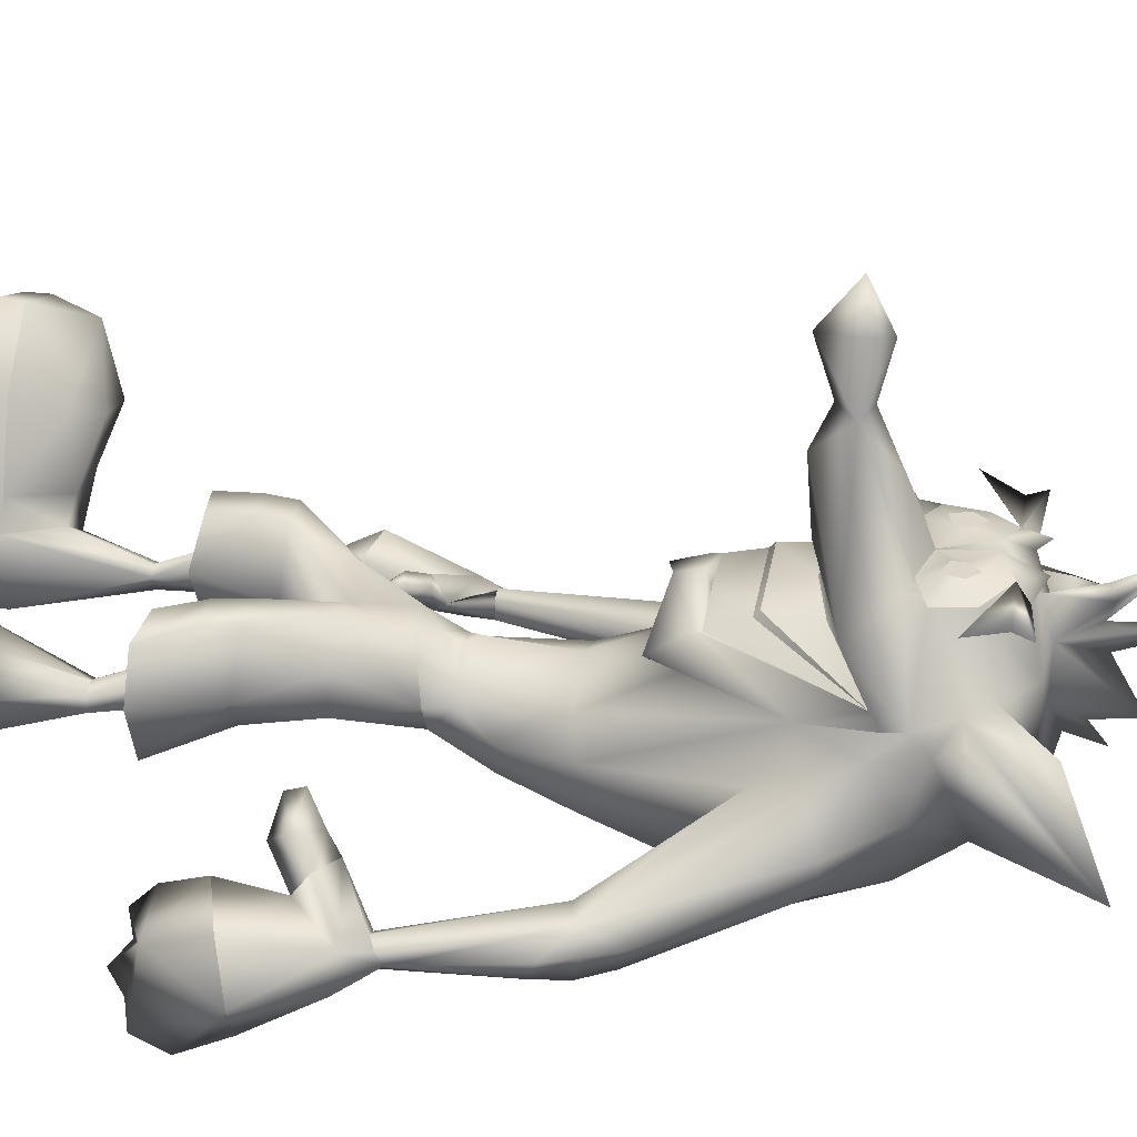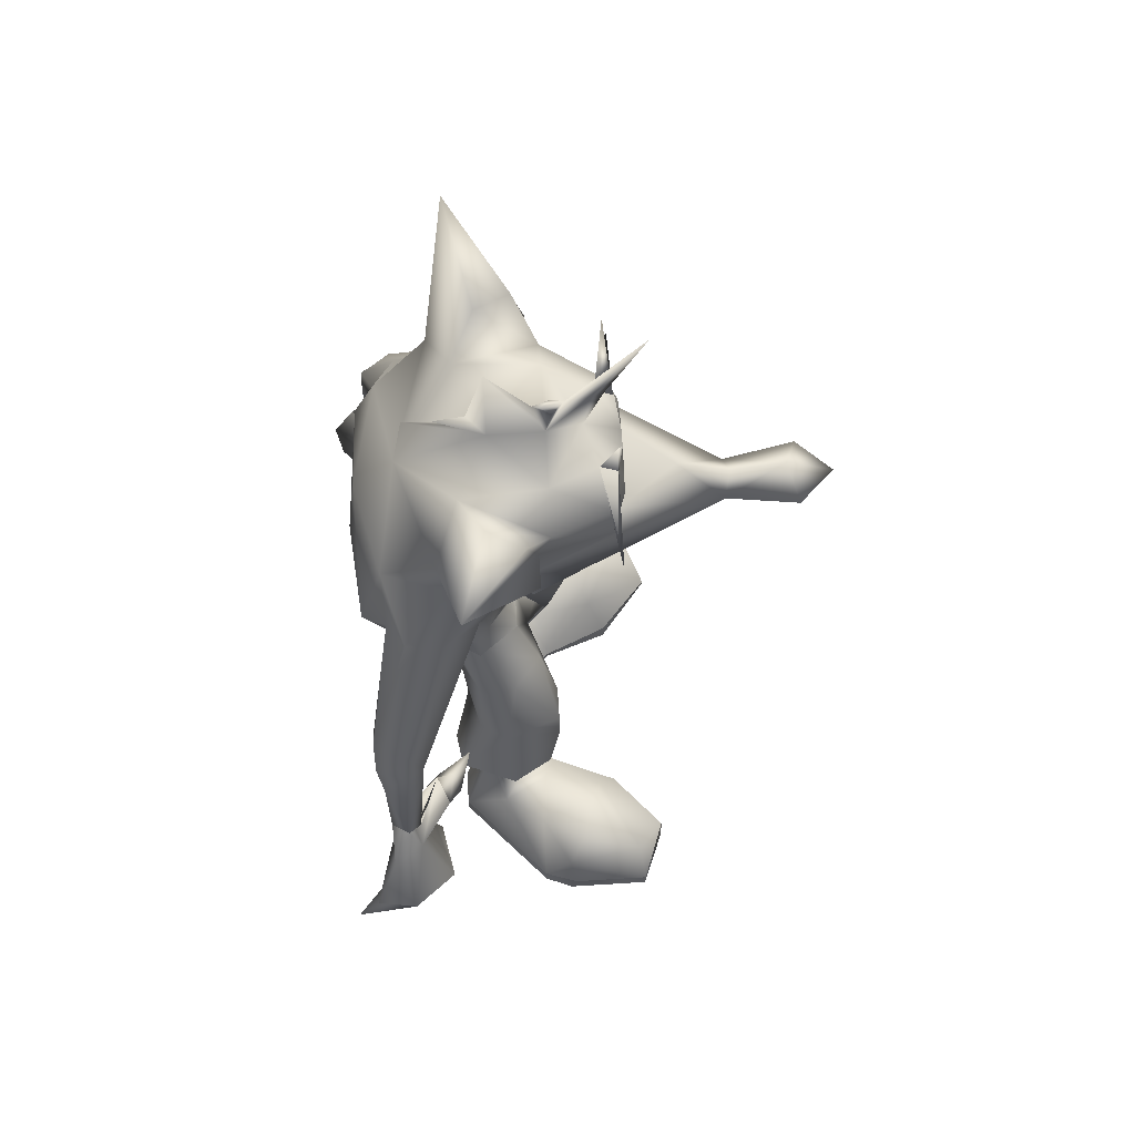
<metadata>
{"format":"obj","ext":"obj","renderer":"f3d","projection":"perspective","resolution":1024,"background":"white","views":[{"elev":30.6,"azim":99.7,"up":"+Z"},{"elev":68.2,"azim":-93.6,"up":"+Y"}]}
</metadata>
<code>
o model
v -17.59 -60.66 6.847
v -23.59 -57.66 15.85
v -19.59 -61.66 17.85
v -31.59 -57.66 13.85
v -26.59 -60.66 5.847
v -21.59 -61.66 -1.153
v -15.59 -61.66 2.847
v 26.41 -60.66 5.847
v 31.41 -57.66 13.85
v 35.41 -61.66 10.85
v 21.41 -61.66 -1.153
v 16.41 -49.66 -2.153
v 15.41 -61.66 2.847
v 17.41 -60.66 6.847
v 23.41 -57.66 15.85
v 19.41 -61.66 17.85
v -35.59 -61.66 10.85
v -16.59 -49.66 -2.153
v 11.41 -68.66 8.847
v -11.59 -68.66 8.847
v 35.41 -68.66 5.847
v -35.59 -68.66 5.847
v 8.412 -68.66 4.847
v -8.588 -68.66 4.847
v 14.41 -49.66 -1.153
v -14.59 -49.66 -1.153
v 0.4116 38.34 19.85
v 14.41 43.34 13.85
v 0.4116 37.34 31.85
v 20.41 55.34 2.847
v 19.41 60.34 -9.153
v 23.41 59.34 6.847
v 20.41 52.34 -7.153
v 18.41 52.34 4.847
v 20.41 49.34 5.847
v 35.41 77.34 -5.153
v 11.41 67.34 -5.153
v 38.41 -18.66 -13.15
v 43.41 -11.66 -17.15
v 36.41 -16.66 -11.15
v -13.59 -42.66 -10.15
v -15.59 -30.66 -5.153
v -8.588 -30.66 -7.153
v -6.588 -42.66 2.847
v -40.59 -13.66 -21.15
v -46.59 -12.66 -21.15
v -40.59 -7.661 -21.15
v -32.59 14.34 -14.15
v -30.59 13.34 -17.15
v -28.59 17.34 -17.15
v -50.59 -23.66 -25.15
v -19.59 -42.66 -9.153
v -18.59 -30.66 -0.153
v -43.59 -11.66 -16.15
v -42.59 -6.661 -18.15
v -41.59 -31.66 -21.15
v -40.59 -26.66 -15.15
v -35.59 -28.66 -13.15
v -46.59 -24.66 -22.15
v -51.59 -23.66 -18.15
v -38.59 -8.661 -20.15
v -45.59 -25.66 -11.15
v -50.59 -31.66 -29.15
v -42.59 -41.66 -25.15
v -45.59 -38.66 -26.15
v -12.59 11.34 -8.153
v -18.59 33.34 -5.153
v -18.59 29.34 -17.15
v -11.59 11.34 -16.15
v 4.612 55.34 20.85
v 7.412 51.34 19.85
v 7.612 54.34 20.85
v 33.41 -22.66 -9.153
v 34.41 -19.66 -7.153
v -38.59 -8.661 -17.15
v -31.59 9.339 -17.15
v -8.588 10.34 -3.153
v -6.588 23.34 2.847
v -15.59 38.34 2.847
v 0.4116 10.34 0.847
v 0.4116 22.34 3.847
v 6.412 -19.66 -8.153
v -6.588 -19.66 -8.153
v 0.4116 -9.661 -13.15
v -9.588 25.34 10.85
v -11.59 19.34 7.847
v 0.4116 -19.66 4.847
v -9.588 26.34 10.85
v -17.59 47.34 6.847
v -5.588 -4.661 -2.153
v -10.59 -34.66 9.847
v -12.59 -41.66 8.847
v 6.412 -19.66 6.847
v 9.412 -29.66 9.847
v 5.412 -4.661 -2.153
v 0.4116 -2.661 1.847
v 1.412 -4.661 0.847
v -32.59 -36.66 -19.15
v 18.41 -30.66 -0.153
v 15.41 -29.66 9.847
v 16.41 -34.66 9.847
v 6.412 -42.66 2.847
v 5.412 -30.66 -0.153
v 8.412 -30.66 -7.153
v -8.588 0.3388 -9.153
v -30.59 -13.66 -13.15
v -6.588 -19.66 6.847
v -9.588 -8.661 -4.153
v -12.59 -19.66 1.847
v -15.59 -29.66 9.847
v -3.588 -10.66 2.847
v -31.59 -15.66 -15.15
v -37.59 -18.66 -14.15
v -24.59 -21.66 -8.153
v -31.59 -19.66 -9.153
v -30.59 -22.66 -11.15
v -3.588 43.34 37.85
v -14.59 43.34 13.85
v 3.412 -10.66 2.847
v -28.59 -18.66 -13.15
v -41.59 -7.661 -17.15
v -3.788 55.34 20.85
v -7.788 57.34 20.85
v -6.788 54.34 20.85
v 10.41 -34.66 9.847
v 32.41 14.34 -14.15
v 18.41 33.34 -5.153
v 28.41 17.34 -17.15
v -0.5884 77.34 9.847
v 1.412 68.34 8.847
v -0.5884 75.34 6.847
v -40.59 -8.661 -16.15
v 41.41 -31.66 -21.15
v 48.41 -31.66 -31.15
v 46.41 -37.66 -30.15
v 9.412 -8.661 -4.153
v 0.4116 74.34 11.85
v -1.588 68.34 8.847
v 0.4116 75.34 15.85
v -1.588 68.34 -0.153
v -2.588 76.34 -8.153
v -0.5884 70.34 -5.153
v -11.59 50.34 19.85
v -8.588 -72.66 4.847
v -7.588 -68.66 -1.153
v -34.59 9.339 -21.15
v -39.59 10.34 -21.15
v -37.59 15.34 -22.15
v 0.4116 53.34 19.85
v 0.4116 49.34 29.85
v 0.4116 68.34 -0.153
v 1.412 68.34 -13.15
v -2.588 76.34 9.847
v -7.588 89.34 7.847
v -21.59 70.34 4.847
v -35.59 77.34 -5.153
v -17.59 58.34 6.847
v -1.588 61.34 20.85
v -6.588 63.34 19.85
v -5.788 59.34 20.85
v -34.59 -40.66 -23.15
v -11.59 59.34 18.85
v 11.41 19.34 7.847
v 9.412 25.34 10.85
v -0.5884 21.34 12.85
v 12.41 -19.66 1.847
v -34.59 -16.66 -11.15
v 2.412 80.34 -0.153
v -13.59 -39.66 -4.153
v -11.59 -37.66 1.847
v -12.59 -49.66 -2.153
v -0.5884 73.34 -3.153
v -9.588 -29.66 9.847
v -5.588 -30.66 -0.153
v 0.4116 -7.661 1.847
v 6.412 -8.661 -9.153
v 13.41 -19.66 -4.153
v -32.59 14.34 -22.15
v -18.59 52.34 4.847
v -7.588 51.34 19.85
v -1.588 -4.661 0.847
v -13.59 -19.66 -4.153
v -14.59 -49.66 -5.153
v -17.59 -49.66 -4.153
v 2.412 75.34 15.85
v -16.59 -34.66 9.847
v 47.41 -25.66 -13.15
v 37.41 -28.66 -12.15
v -3.788 57.34 20.85
v -12.59 53.34 18.85
v 5.412 83.34 24.85
v -0.5884 25.34 13.85
v 30.41 -18.66 -10.15
v 33.41 -15.66 -13.15
v 0.4116 26.34 11.85
v 15.41 38.34 2.847
v 15.41 -30.66 -5.153
v 42.41 -7.661 -17.15
v 40.41 -8.661 -16.15
v 32.41 -13.66 -11.15
v 6.412 23.34 2.847
v 8.412 10.34 -3.153
v -6.588 -8.661 -9.153
v 39.41 10.34 -21.15
v 37.41 15.34 -22.15
v 39.41 16.34 -17.15
v 34.41 9.339 -21.15
v 32.41 14.34 -22.15
v 33.41 -40.66 -21.15
v 38.41 -38.66 -22.15
v 0.4116 66.34 14.85
v -6.588 65.34 16.85
v -20.59 49.34 5.847
v 11.41 59.34 18.85
v 6.412 63.34 19.85
v 6.612 59.34 20.85
v 43.41 -38.66 -27.15
v -39.59 16.34 -17.15
v -20.59 55.34 2.847
v -23.59 59.34 6.847
v -19.59 60.34 -9.153
v -20.59 52.34 -7.153
v -39.59 -38.66 -23.15
v -48.59 -37.66 -28.15
v 9.412 26.34 10.85
v 13.41 -42.66 -10.15
v 39.41 -13.66 -21.15
v 40.41 -7.661 -21.15
v 45.41 -12.66 -22.15
v 30.41 13.34 -17.15
v 48.41 -23.66 -27.15
v 45.41 -24.66 -23.15
v 19.41 -42.66 -9.153
v 42.41 -6.661 -19.15
v 41.41 -26.66 -16.15
v 51.41 -23.66 -21.15
v 38.41 -8.661 -20.15
v 40.41 -41.66 -25.15
v 18.41 29.34 -17.15
v 12.41 11.34 -8.153
v 31.41 9.339 -17.15
v 8.412 0.3388 -9.153
v 11.41 11.34 -16.15
v 38.41 -8.661 -17.15
v -17.59 -39.66 -2.153
v -17.59 -37.66 1.847
v 33.41 -36.66 -17.15
v 9.412 41.34 13.85
v 17.41 47.34 6.847
v 11.41 50.34 19.85
v 1.412 61.34 20.85
v 4.612 57.34 20.85
v 12.41 -41.66 8.847
v 0.4116 40.34 15.85
v 28.41 -21.66 -5.153
v -16.59 -72.66 20.85
v -16.59 -68.66 20.85
v -37.59 -68.66 25.85
v -37.59 -72.66 25.85
v -27.59 -72.66 29.85
v 12.41 53.34 18.85
v 8.612 57.34 20.85
v 3.412 43.34 37.85
v -14.59 -37.66 3.847
v -11.59 67.34 -5.153
v 6.412 65.34 16.85
v 37.41 -68.66 11.85
v 7.412 -68.66 -1.153
v 9.412 -68.66 -7.153
v 9.412 -72.66 -7.153
v 27.41 -72.66 29.85
v 37.41 -68.66 25.85
v 26.41 -68.66 29.85
v 12.41 -49.66 -2.153
v 33.41 -60.66 24.85
v 14.41 -37.66 3.847
v 12.41 -72.66 8.847
v 16.41 -72.66 20.85
v 35.41 -72.66 5.847
v 37.41 -72.66 10.85
v 19.41 -72.66 -9.153
v 13.41 -68.66 -9.153
v 19.41 -68.66 -9.153
v 14.41 -49.66 -5.153
v 16.41 -68.66 20.85
v 13.41 -72.66 -9.153
v 8.412 -72.66 4.847
v 11.41 -37.66 1.847
v 17.41 -49.66 -4.153
v -19.59 -68.66 -9.153
v 37.41 -72.66 25.85
v 13.41 -39.66 -4.153
v 17.41 -37.66 1.847
v 17.41 -39.66 -2.153
v -37.59 -68.66 11.85
v -9.588 -72.66 -7.153
v -9.588 -68.66 -7.153
v -26.59 -68.66 29.85
v -33.59 -60.66 24.85
v -12.59 -72.66 8.847
v -35.59 -72.66 5.847
v -37.59 -72.66 10.85
v -19.59 -72.66 -9.153
v -13.59 -68.66 -9.153
v -13.59 -72.66 -9.153
v -9.588 41.34 13.85
v 0.4116 39.34 14.85
v 18.41 71.34 -1.153
v 16.41 51.34 -18.15
v 0.4116 56.34 -15.15
v 17.41 58.34 6.847
v 10.41 67.34 8.847
v 16.41 62.34 8.847
v 21.41 70.34 4.847
v 18.41 66.34 18.85
v -7.588 0.3388 -14.15
v 8.412 -4.661 -4.153
v -29.59 -15.66 -10.15
v -44.59 -35.66 -16.15
v -31.59 18.34 -22.15
v -18.59 38.34 -22.15
v -34.59 20.34 -22.15
v -37.59 15.34 -14.15
v -8.588 -4.661 -4.153
v -19.59 47.34 0.847
v -41.59 11.34 -17.15
v -10.59 67.34 8.847
v 31.41 18.34 -22.15
v -4.588 67.34 19.85
v 41.41 11.34 -17.15
v 0.4116 40.34 38.85
v 1.412 74.34 17.85
v -24.59 -18.66 -7.153
v -16.59 63.34 18.85
v -18.59 66.34 18.85
v -21.59 40.34 -3.153
v 7.412 0.3388 -14.15
v 4.412 67.34 19.85
v 45.41 -35.66 -17.15
v 20.41 57.34 19.85
v -20.59 57.34 19.85
v 16.41 63.34 18.85
v 0.4116 45.34 38.85
v 21.41 40.34 -3.153
v -18.59 71.34 -1.153
v -16.59 62.34 8.847
v -16.59 51.34 -18.15
v 31.41 -15.66 -8.153
v 34.41 20.34 -22.15
v 37.41 15.34 -14.15
v 18.41 38.34 -22.15
v 19.41 47.34 0.847
v 28.41 -18.66 -4.153
v -20.59 39.34 -18.15
v 20.41 39.34 -18.15
v 25.41 42.34 -15.15
v -25.59 42.34 -15.15
v -8.588 32.34 12.85
v 0.4116 32.34 12.85
v -8.436 33.2 13.85
v 0.3719 33.2 13.85
v 8.299 33.2 13.85
v 0.4116 47.34 47.85
v 0.4116 37.34 47.85
v 8.412 32.34 12.85
v 0.4116 6.339 -17.15
v 0.4116 48.34 -22.15
v 0.4116 31.34 -24.15
v -37.59 21.34 -17.15
v 37.41 21.34 -17.15
v -23.59 -42.66 0.847
v 23.41 -42.66 0.847
v 26.41 43.34 -9.153
v -26.59 43.34 -9.153
v -5.588 44.34 49.85
v 5.412 44.34 49.85
v 0.4116 43.34 55.85
v -19.59 -42.66 7.847
v 19.41 -42.66 7.847
f 1 2 3
f 4 2 5
f 6 1 7
f 8 9 10
f 11 12 13
f 13 14 11
f 8 15 9
f 16 15 14
f 17 4 5
f 7 18 6
f 16 14 19
f 19 14 13
f 7 1 20
f 20 1 3
f 21 8 10
f 11 8 21
f 22 5 6
f 17 5 22
f 19 13 23
f 24 7 20
f 13 12 25
f 26 18 7
f 5 2 1
f 6 5 1
f 14 8 11
f 14 15 8
f 27 28 29
f 30 31 32
f 33 31 30
f 34 28 35
f 31 36 32
f 36 31 37
f 38 39 40
f 41 42 43
f 44 41 43
f 45 46 47
f 48 49 50
f 51 46 45
f 42 52 53
f 46 54 55
f 56 57 58
f 56 51 59
f 51 60 46
f 61 45 47
f 60 62 54
f 45 59 51
f 51 56 63
f 60 54 46
f 64 65 56
f 47 46 55
f 66 67 68
f 50 67 48
f 68 69 66
f 70 71 72
f 73 40 74
f 75 76 48
f 77 78 79
f 68 67 50
f 78 80 81
f 82 83 84
f 85 79 86
f 83 87 43
f 85 88 89
f 77 90 80
f 91 92 44
f 93 87 94
f 95 96 97
f 58 98 56
f 99 100 101
f 102 103 104
f 69 105 66
f 100 94 101
f 61 106 45
f 48 76 49
f 107 108 109
f 107 109 110
f 108 107 111
f 112 113 45
f 58 57 45
f 114 115 116
f 117 118 29
f 87 119 111
f 114 116 120
f 106 112 45
f 106 61 75
f 54 121 55
f 111 107 87
f 122 123 124
f 125 94 103
f 62 113 54
f 126 127 128
f 129 130 131
f 106 75 132
f 133 134 135
f 103 94 87
f 93 136 119
f 137 138 139
f 140 141 142
f 118 117 143
f 24 144 145
f 146 147 148
f 71 149 150
f 142 151 152
f 153 154 131
f 155 156 157
f 158 159 160
f 57 56 59
f 98 161 56
f 57 59 45
f 45 113 58
f 160 159 162
f 90 96 80
f 163 164 165
f 136 93 166
f 167 106 54
f 168 138 131
f 109 53 110
f 100 99 166
f 131 130 168
f 169 170 171
f 121 54 106
f 140 168 172
f 152 140 142
f 173 91 174
f 168 151 172
f 175 90 111
f 82 176 177
f 44 43 174
f 178 146 148
f 179 118 143
f 180 150 149
f 90 175 181
f 154 129 131
f 138 153 131
f 93 94 100
f 42 182 83
f 183 184 169
f 90 181 96
f 113 167 54
f 185 130 137
f 110 53 186
f 187 38 188
f 104 103 87
f 110 186 173
f 189 149 158
f 190 123 162
f 110 173 107
f 111 119 175
f 29 118 27
f 122 124 180
f 86 165 85
f 87 82 104
f 191 185 137
f 78 77 80
f 160 189 158
f 95 97 175
f 180 124 190
f 162 123 160
f 85 165 192
f 193 194 73
f 88 192 195
f 34 35 196
f 197 177 99
f 198 199 200
f 201 202 196
f 83 203 84
f 204 205 206
f 207 208 205
f 209 133 210
f 141 151 142
f 158 211 212
f 119 95 175
f 179 213 118
f 214 215 216
f 217 133 135
f 190 124 123
f 191 137 139
f 49 146 178
f 79 85 89
f 164 192 165
f 218 148 147
f 180 149 122
f 173 186 91
f 189 160 123
f 219 220 221
f 222 219 221
f 113 62 58
f 220 219 157
f 42 53 182
f 197 82 177
f 83 182 203
f 113 116 167
f 120 116 112
f 116 115 167
f 112 116 113
f 161 223 56
f 56 224 63
f 65 224 56
f 223 64 56
f 225 195 192
f 226 104 197
f 102 104 226
f 227 228 229
f 128 230 126
f 231 232 227
f 197 99 233
f 229 234 39
f 188 235 133
f 133 232 231
f 231 229 236
f 237 228 227
f 204 207 205
f 236 39 187
f 227 229 231
f 231 134 133
f 236 229 39
f 238 133 217
f 228 234 229
f 239 127 240
f 241 126 230
f 240 242 243
f 244 126 241
f 202 201 80
f 80 201 81
f 128 127 239
f 164 163 196
f 82 87 83
f 82 197 104
f 245 184 246
f 202 80 95
f 103 102 125
f 87 93 119
f 133 247 188
f 28 248 249
f 94 125 101
f 240 243 239
f 182 108 203
f 250 28 34
f 237 227 200
f 84 176 82
f 216 251 252
f 43 42 83
f 102 253 125
f 28 254 248
f 194 227 38
f 227 235 188
f 255 73 74
f 256 20 257
f 258 259 260
f 255 193 73
f 230 208 207
f 200 227 194
f 198 200 39
f 72 252 70
f 249 164 196
f 261 262 72
f 39 234 198
f 187 39 38
f 184 18 246
f 194 38 73
f 177 176 136
f 200 199 244
f 173 87 107
f 262 216 252
f 38 40 73
f 43 87 174
f 221 220 156
f 71 261 72
f 210 133 238
f 28 250 263
f 18 264 246
f 184 245 169
f 29 28 263
f 252 251 149
f 251 216 215
f 71 70 149
f 26 7 24
f 235 232 133
f 173 174 87
f 247 133 209
f 235 227 232
f 188 38 227
f 216 262 214
f 95 80 96
f 100 166 93
f 261 214 262
f 40 39 200
f 156 265 221
f 251 266 211
f 21 10 267
f 268 269 270
f 271 272 273
f 274 23 25
f 275 273 272
f 276 25 12
f 277 278 19
f 279 267 280
f 281 282 283
f 282 284 283
f 171 183 169
f 279 21 267
f 273 16 285
f 285 16 19
f 286 282 281
f 10 272 267
f 269 274 284
f 268 274 269
f 284 282 269
f 23 274 268
f 287 268 270
f 276 288 274
f 283 284 289
f 274 25 276
f 278 285 19
f 22 6 290
f 272 271 291
f 25 23 13
f 23 268 287
f 274 288 292
f 284 292 289
f 171 170 264
f 12 293 276
f 289 292 294
f 289 293 12
f 292 284 274
f 283 11 21
f 11 283 289
f 289 12 11
f 6 184 290
f 22 295 17
f 145 296 297
f 260 298 258
f 171 26 24
f 299 258 298
f 264 18 26
f 300 20 256
f 301 302 295
f 303 290 304
f 304 290 183
f 184 6 18
f 301 295 22
f 298 257 3
f 257 20 3
f 305 303 304
f 17 295 258
f 297 183 171
f 145 297 171
f 183 297 304
f 24 145 171
f 144 296 145
f 264 26 171
f 290 184 183
f 174 91 44
f 254 118 306
f 306 118 89
f 248 254 307
f 306 307 254
f 179 79 213
f 225 164 249
f 192 164 225
f 192 88 85
f 28 249 35
f 35 249 196
f 79 89 213
f 213 89 118
f 299 298 3
f 275 16 273
f 275 9 15
f 10 275 272
f 17 258 299
f 299 2 4
f 17 299 4
f 10 9 275
f 3 2 299
f 16 275 15
f 37 308 36
f 309 31 33
f 310 37 31
f 32 311 30
f 151 312 37
f 311 313 261
f 311 32 36
f 309 310 31
f 36 308 314
f 37 310 151
f 215 315 266
f 36 314 311
f 261 34 311
f 214 261 313
f 203 105 316
f 176 317 136
f 167 318 106
f 319 98 58
f 319 60 63
f 58 62 319
f 319 62 60
f 148 320 178
f 60 51 63
f 68 321 69
f 50 49 320
f 218 322 148
f 132 75 48
f 323 121 132
f 316 105 69
f 90 105 324
f 132 48 323
f 105 77 66
f 203 324 105
f 77 105 90
f 201 165 81
f 219 325 179
f 77 79 66
f 323 55 121
f 147 326 218
f 222 325 219
f 303 301 290
f 158 251 211
f 320 49 178
f 47 146 61
f 76 75 61
f 214 312 266
f 61 146 76
f 323 48 67
f 64 319 65
f 64 223 319
f 318 112 106
f 106 132 121
f 153 138 137
f 212 327 162
f 162 159 212
f 128 328 230
f 137 130 129
f 158 329 159
f 130 312 151
f 234 204 330
f 168 140 138
f 141 172 151
f 151 310 152
f 29 331 117
f 76 146 49
f 296 305 304
f 117 150 180
f 317 95 136
f 332 211 185
f 310 140 152
f 333 114 120
f 203 108 324
f 151 168 130
f 212 334 335
f 147 55 326
f 324 108 90
f 191 139 332
f 159 212 335
f 108 111 90
f 154 137 129
f 154 153 137
f 163 165 201
f 136 95 119
f 336 67 79
f 84 337 176
f 190 157 179
f 251 338 266
f 86 78 165
f 334 159 335
f 328 205 208
f 138 140 327
f 209 210 339
f 215 266 340
f 159 341 212
f 342 315 215
f 118 254 27
f 201 196 163
f 55 147 47
f 266 315 342
f 263 150 343
f 157 156 220
f 344 196 127
f 265 156 345
f 146 47 147
f 345 156 155
f 314 313 311
f 236 135 134
f 181 97 96
f 179 325 79
f 341 334 212
f 211 327 212
f 346 190 162
f 340 266 342
f 50 320 68
f 341 159 334
f 78 86 79
f 117 343 150
f 211 130 185
f 139 138 211
f 332 139 211
f 191 332 185
f 347 222 221
f 215 266 338
f 310 221 265
f 193 348 194
f 230 328 208
f 158 212 329
f 140 265 327
f 79 67 66
f 263 331 29
f 181 175 97
f 159 329 212
f 149 251 158
f 327 211 138
f 78 81 165
f 74 40 348
f 141 140 172
f 203 316 84
f 120 112 318
f 115 318 167
f 161 98 319
f 63 224 319
f 223 161 319
f 65 319 224
f 176 337 242
f 40 200 348
f 188 247 339
f 135 236 339
f 339 187 188
f 339 236 187
f 134 231 236
f 207 241 230
f 349 206 205
f 199 126 244
f 350 126 199
f 143 190 179
f 157 190 346
f 337 243 242
f 202 242 240
f 128 239 328
f 199 198 350
f 242 202 95
f 176 242 317
f 243 351 239
f 95 317 242
f 157 346 155
f 347 221 310
f 196 352 34
f 240 127 196
f 265 140 310
f 350 198 234
f 33 30 352
f 254 28 27
f 228 207 204
f 241 237 244
f 237 241 207
f 144 20 300
f 200 244 237
f 350 127 126
f 204 234 228
f 339 210 238
f 238 217 339
f 348 200 194
f 266 215 214
f 211 312 130
f 251 215 338
f 34 261 250
f 207 228 237
f 339 217 135
f 206 330 204
f 339 247 209
f 340 342 215
f 196 202 240
f 353 255 74
f 263 71 150
f 312 211 266
f 353 193 255
f 261 71 250
f 278 271 273
f 283 21 279
f 278 273 285
f 269 282 270
f 280 267 272
f 280 272 291
f 250 71 263
f 287 19 23
f 281 283 279
f 270 282 286
f 287 277 19
f 143 180 190
f 143 117 180
f 256 298 260
f 290 301 22
f 256 257 298
f 297 296 304
f 302 258 295
f 302 259 258
f 144 24 20
f 34 30 311
f 352 30 34
f 157 219 179
f 354 347 321
f 68 354 321
f 351 355 239
f 351 309 355
f 356 309 33
f 222 347 357
f 358 195 359
f 360 306 89
f 307 306 360
f 361 362 307
f 302 260 259
f 358 88 195
f 300 301 303
f 72 262 252
f 343 117 363
f 144 305 296
f 331 364 117
f 122 189 123
f 302 301 260
f 365 225 249
f 331 263 364
f 149 189 122
f 365 195 225
f 149 70 252
f 300 303 144
f 343 363 263
f 279 271 278
f 279 278 277
f 286 287 270
f 280 271 279
f 287 286 281
f 277 287 281
f 277 281 279
f 280 291 271
f 301 256 260
f 301 300 256
f 305 144 303
f 365 249 362
f 361 365 362
f 360 358 361
f 358 360 89
f 361 307 360
f 195 365 359
f 359 361 358
f 365 361 359
f 307 362 248
f 248 362 249
f 88 358 89
f 333 115 114
f 55 323 326
f 326 323 218
f 330 206 350
f 234 330 350
f 37 313 308
f 314 308 313
f 346 265 345
f 346 345 155
f 218 323 369
f 67 336 323
f 127 350 344
f 206 370 350
f 354 68 320
f 322 218 369
f 328 239 355
f 206 349 370
f 52 371 53
f 233 99 372
f 33 373 356
f 350 370 373
f 357 374 222
f 374 369 323
f 117 364 375
f 263 376 364
f 263 363 376
f 363 117 375
f 325 222 374
f 323 336 374
f 373 33 352
f 373 344 350
f 53 371 186
f 372 99 101
f 309 356 355
f 349 355 356
f 322 357 354
f 354 357 347
f 375 364 377
f 377 363 375
f 313 37 312
f 313 312 214
f 265 346 327
f 162 327 346
f 378 92 91
f 125 253 379
f 363 377 376
f 376 377 364
f 226 197 233
f 41 52 42
f 357 322 369
f 369 374 357
f 356 370 349
f 370 356 373
f 320 322 354
f 320 148 322
f 355 349 328
f 205 328 349
f 108 182 109
f 182 53 109
f 177 136 166
f 99 177 166
f 294 293 289
f 352 344 373
f 196 344 352
f 374 336 325
f 79 325 336
f 333 318 115
f 333 120 318
f 101 125 379
f 379 372 101
f 371 378 186
f 186 378 91
f 353 74 348
f 353 348 193
f 316 69 366
f 316 366 84
f 347 310 367
f 368 351 243
f 321 347 367
f 69 321 368
f 366 243 337
f 367 309 351
f 84 366 337
f 367 310 309
f 368 367 351
f 321 367 368
f 69 368 366
f 366 368 243

</code>
